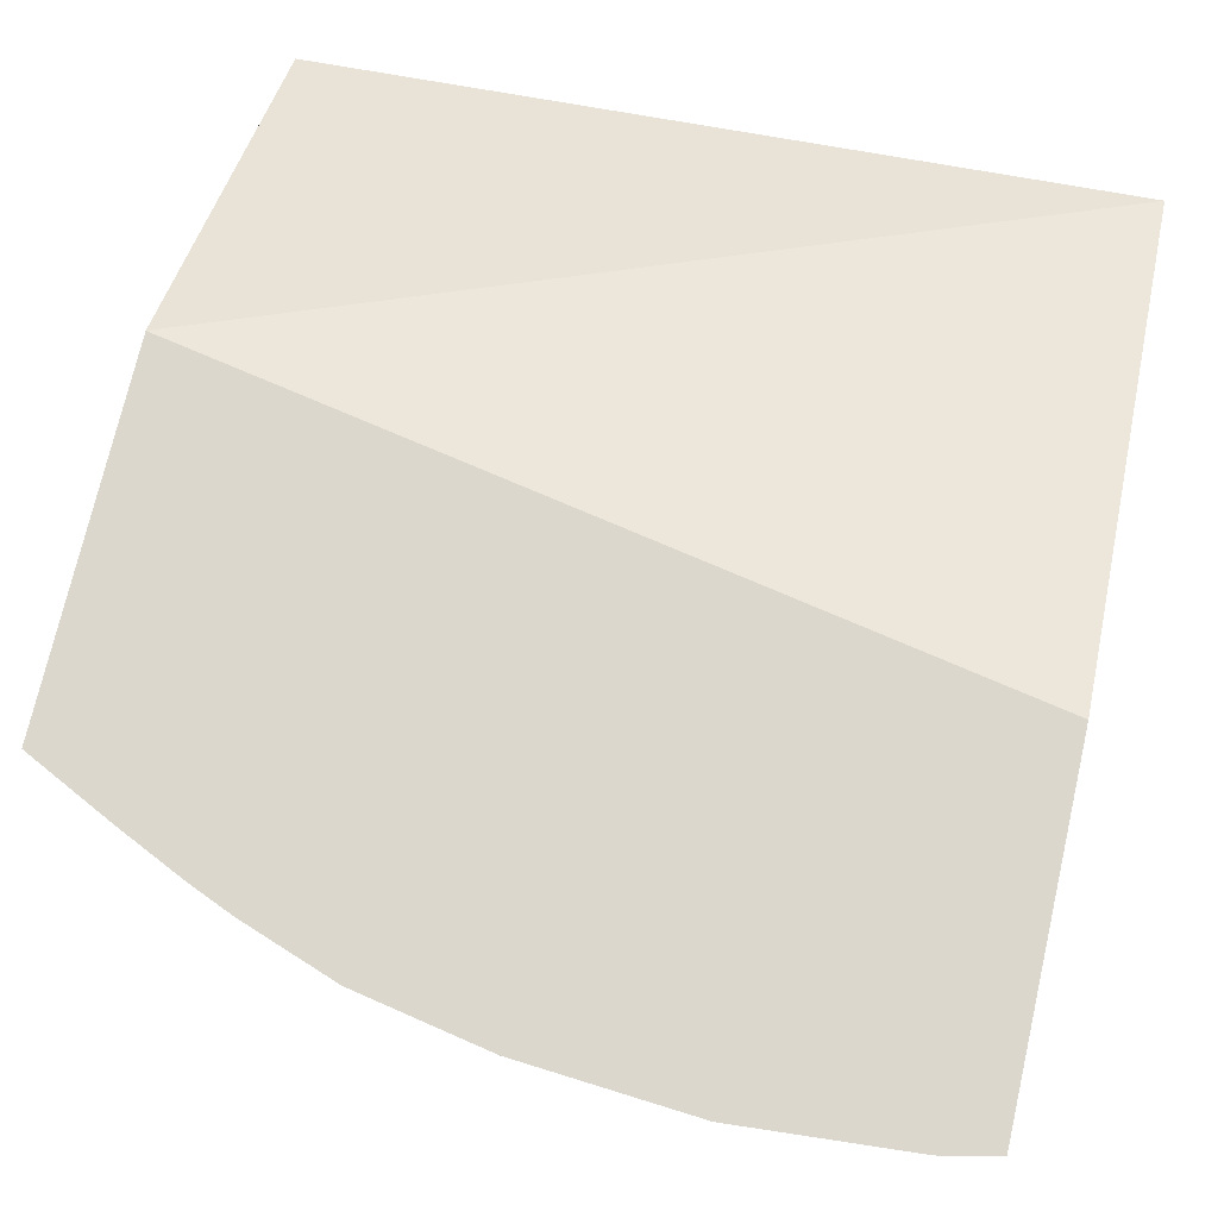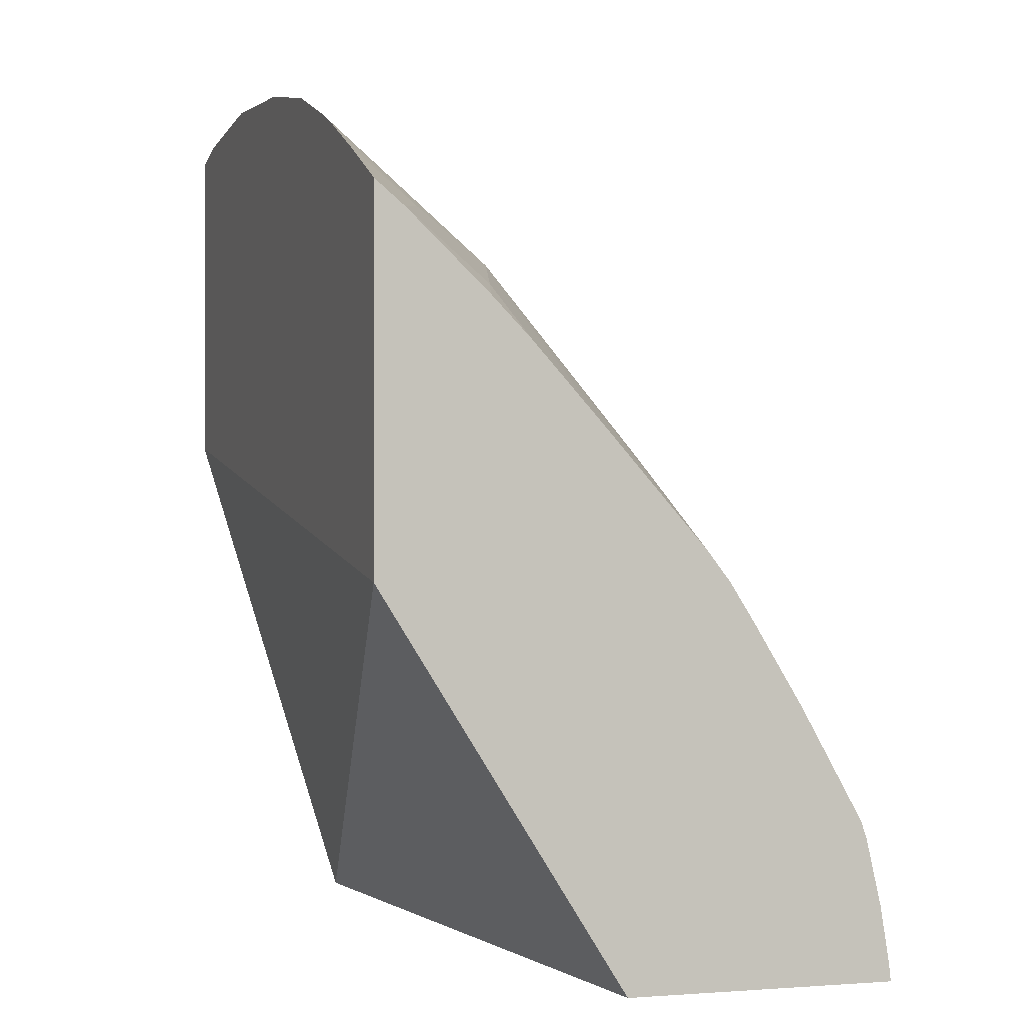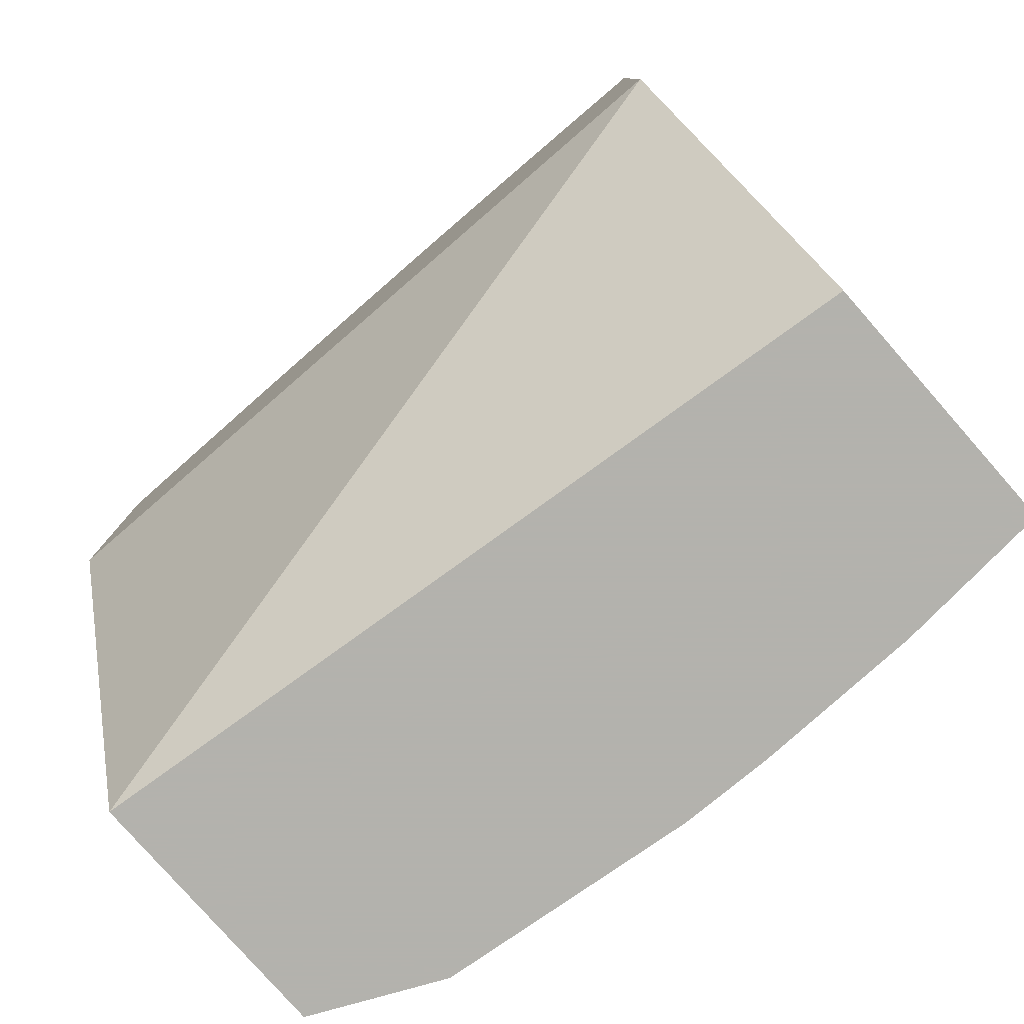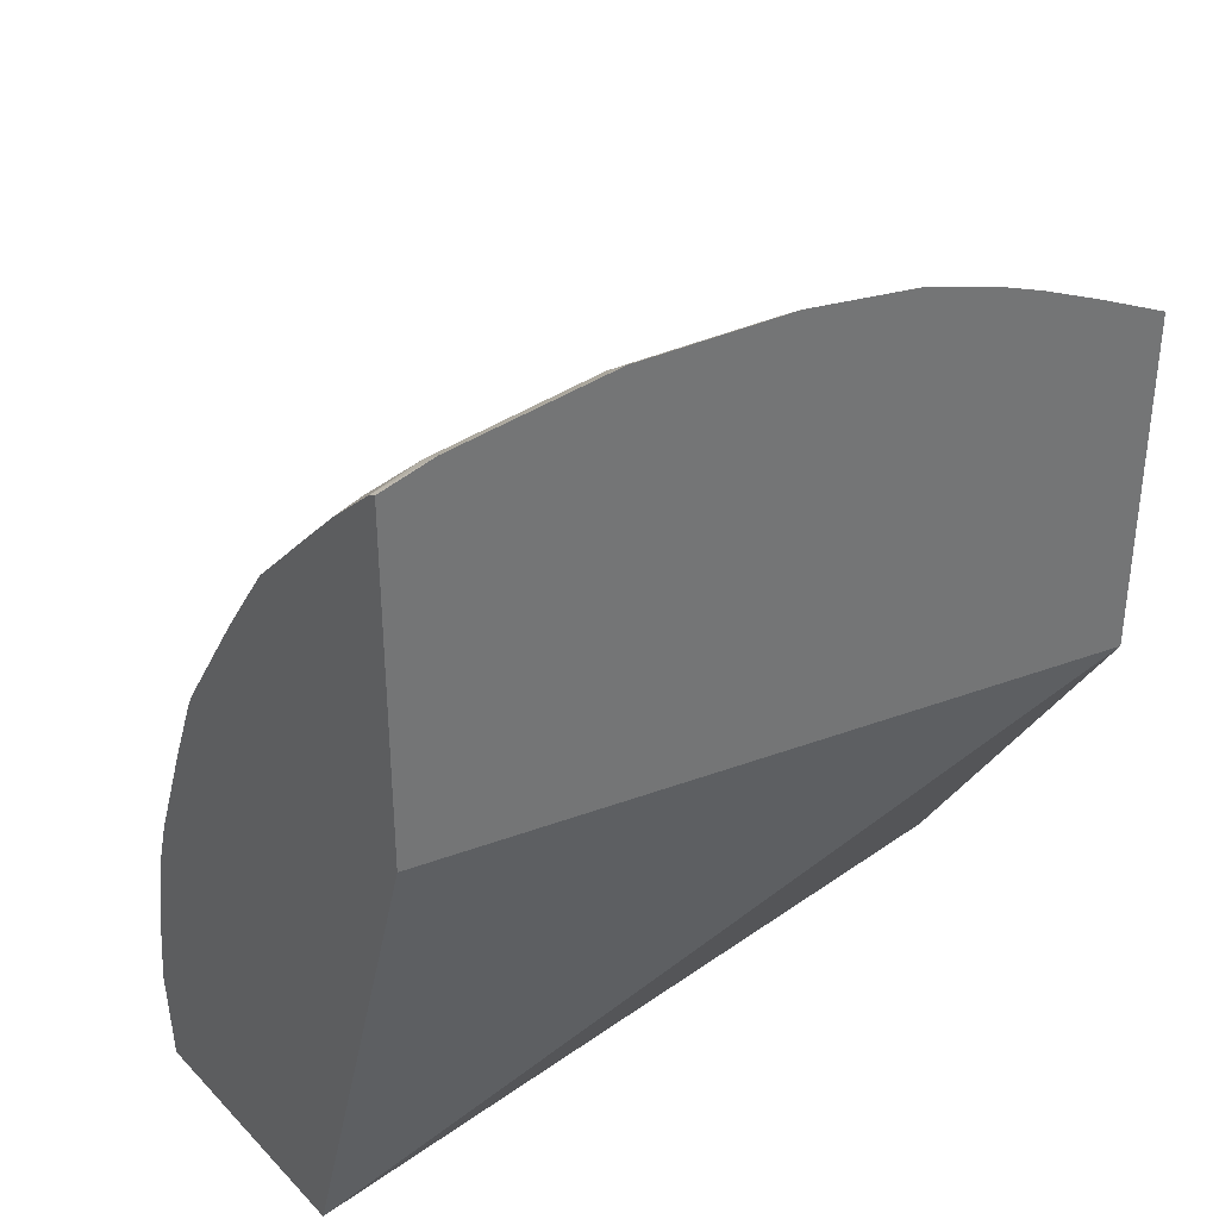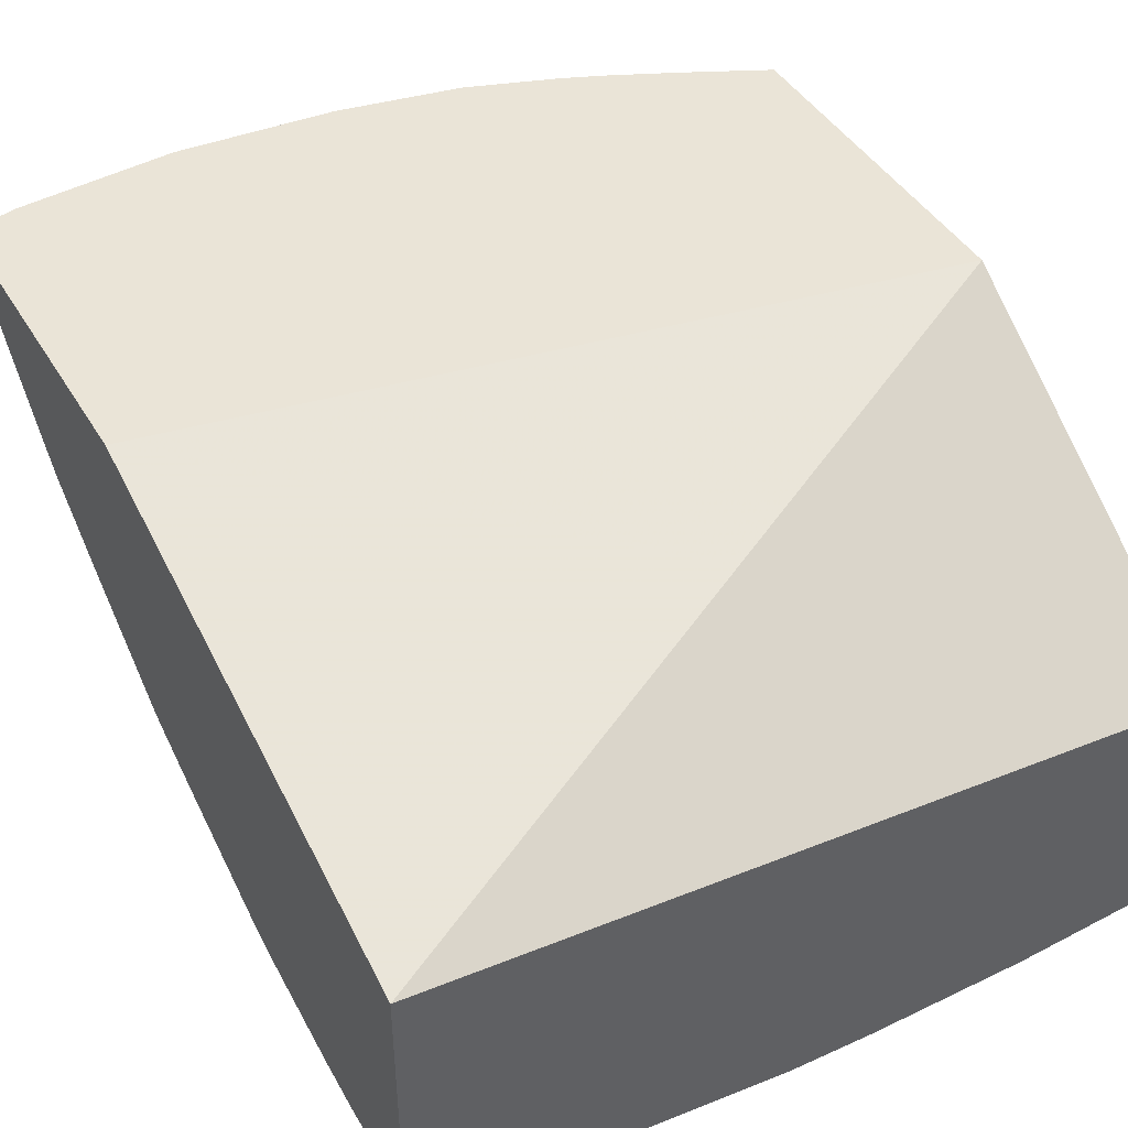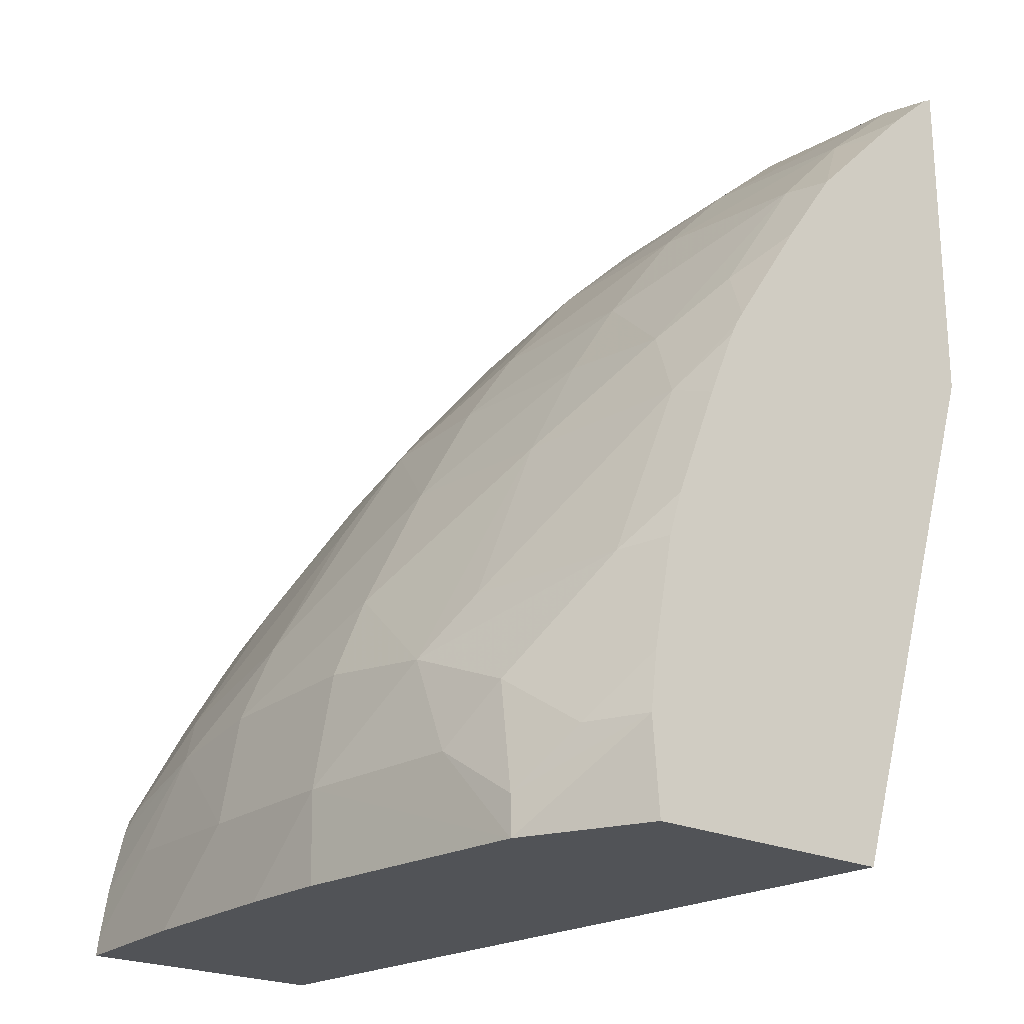
<metadata>
{"format":"obj","ext":"obj","renderer":"f3d","projection":"perspective","resolution":1024,"background":"white","views":[{"elev":73.2,"azim":12.9,"up":"+Y"},{"elev":-0.9,"azim":-108.1,"up":"+Z"},{"elev":-79.4,"azim":-138.7,"up":"+Z"},{"elev":36.1,"azim":142.6,"up":"+Z"},{"elev":43.9,"azim":151.0,"up":"+Y"},{"elev":-22.0,"azim":50.7,"up":"+Z"}]}
</metadata>
<code>
v -0.05534 0.02424 0.06735
v -0.05571 0.02424 0.06743
v -0.05534 0.02418 0.06731
v -0.05534 0.02424 0.06497
v -0.05685 0.02424 0.06752
v -0.0557 0.02413 0.06736
v -0.0557 0.02355 0.06684
v -0.05534 0.02384 0.06701
v -0.05534 0.02312 0.06132
v -0.06088 0.02424 0.06394
v -0.05685 0.02407 0.0674
v -0.058 0.02424 0.06743
v -0.05685 0.02349 0.0669
v -0.05685 0.02294 0.06632
v -0.0557 0.023 0.06626
v -0.05534 0.02305 0.06621
v -0.05534 0.02361 0.06678
v -0.05534 0.0213 0.06132
v -0.06088 0.02259 0.06132
v -0.06088 0.02424 0.06641
v -0.05801 0.02412 0.06735
v -0.05801 0.02355 0.06688
v -0.05889 0.02424 0.06726
v -0.05889 0.02424 0.06726
v -0.05801 0.02294 0.0663
v -0.05801 0.02236 0.0656
v -0.05685 0.02236 0.06557
v -0.05604 0.02202 0.06493
v -0.05567 0.02237 0.06536
v -0.05534 0.02266 0.06566
v -0.05534 0.02129 0.06154
v -0.05621 0.02089 0.06132
v -0.06088 0.02075 0.06132
v -0.06088 0.02404 0.06624
v -0.06028 0.02424 0.0667
v -0.05916 0.02306 0.06616
v -0.05953 0.02424 0.06703
v -0.05923 0.02383 0.0668
v -0.05888 0.02198 0.06498
v -0.05801 0.02195 0.06503
v -0.05685 0.02198 0.06499
v -0.05685 0.02159 0.06427
v -0.05567 0.02181 0.06435
v -0.05534 0.02209 0.0648
v -0.05534 0.02215 0.06489
v -0.05534 0.02125 0.06197
v -0.05801 0.02068 0.06132
v -0.05621 0.02089 0.0616
v -0.05679 0.02081 0.06197
v -0.05801 0.02067 0.06196
v -0.05981 0.02067 0.06132
v -0.05916 0.02068 0.06196
v -0.06088 0.02077 0.06143
v -0.06024 0.02379 0.06635
v -0.06088 0.02349 0.06572
v -0.06057 0.0234 0.06582
v -0.0598 0.02319 0.06603
v -0.05982 0.02424 0.06691
v -0.05923 0.02242 0.06539
v -0.05966 0.02209 0.06482
v -0.06032 0.02179 0.06408
v -0.05923 0.02169 0.06437
v -0.05916 0.02108 0.06332
v -0.05801 0.02152 0.06427
v -0.05801 0.02105 0.06336
v -0.05714 0.02086 0.06267
v -0.05679 0.02108 0.06308
v -0.0557 0.02131 0.06312
v -0.05534 0.02185 0.06423
v -0.05534 0.02205 0.06471
v -0.05578 0.02107 0.06197
v -0.05534 0.0213 0.06237
v -0.05865 0.02066 0.06132
v -0.05636 0.02093 0.06237
v -0.05801 0.02081 0.06278
v -0.05916 0.02082 0.06275
v -0.05996 0.02087 0.06263
v -0.06034 0.0208 0.062
v -0.06088 0.02083 0.06181
v -0.06088 0.02323 0.06545
v -0.06032 0.02224 0.06465
v -0.06088 0.02298 0.06518
v -0.06088 0.02273 0.06491
v -0.06088 0.02204 0.06413
v -0.06088 0.02189 0.06393
v -0.06088 0.02172 0.06367
v -0.06034 0.02117 0.06306
v -0.05534 0.02144 0.06314
v -0.05534 0.02154 0.06345
v -0.06073 0.02094 0.06242
v -0.06088 0.02093 0.06225
v -0.06088 0.02138 0.06312
v -0.06088 0.02111 0.06263
v -0.06088 0.02096 0.06237
f 1 2 3
f 1 3 8
f 1 8 17
f 1 17 16
f 1 16 30
f 1 30 45
f 1 45 44
f 1 44 70
f 1 70 69
f 1 69 89
f 1 89 88
f 1 88 72
f 1 72 46
f 1 46 31
f 1 31 18
f 1 18 9
f 1 9 4
f 1 4 10
f 1 10 20
f 1 20 35
f 1 35 58
f 1 58 37
f 1 37 23
f 1 23 12
f 1 12 5
f 1 5 2
f 2 5 6
f 2 6 3
f 3 6 7
f 3 7 8
f 4 9 10
f 5 11 6
f 5 12 11
f 6 11 13
f 6 13 7
f 7 13 14
f 7 14 15
f 7 15 16
f 7 16 17
f 7 17 8
f 9 18 32
f 9 32 47
f 9 47 73
f 9 73 51
f 9 51 33
f 9 33 19
f 9 19 10
f 10 19 33
f 10 33 53
f 10 53 79
f 10 79 91
f 10 91 94
f 10 94 93
f 10 93 92
f 10 92 86
f 10 86 85
f 10 85 84
f 10 84 83
f 10 83 82
f 10 82 80
f 10 80 55
f 10 55 34
f 10 34 20
f 11 12 21
f 11 21 22
f 11 22 13
f 12 23 24
f 12 24 21
f 13 22 25
f 13 25 14
f 14 25 26
f 14 26 27
f 14 27 15
f 15 27 28
f 15 28 29
f 15 29 30
f 15 30 16
f 18 31 32
f 20 34 35
f 21 24 22
f 22 24 36
f 22 36 25
f 23 37 24
f 24 37 38
f 24 38 36
f 25 36 39
f 25 39 26
f 26 39 40
f 26 40 27
f 27 40 41
f 27 41 28
f 28 42 43
f 28 43 44
f 28 44 29
f 28 41 42
f 29 44 45
f 29 45 30
f 31 46 32
f 32 46 48
f 32 48 49
f 32 49 50
f 32 50 47
f 33 51 52
f 33 52 53
f 34 54 35
f 34 55 56
f 34 56 57
f 34 57 54
f 35 54 58
f 36 38 57
f 36 57 59
f 36 59 39
f 37 58 57
f 37 57 38
f 39 59 60
f 39 60 61
f 39 61 62
f 39 62 63
f 39 63 64
f 39 64 40
f 40 64 41
f 41 64 42
f 42 64 65
f 42 65 66
f 42 66 67
f 42 67 43
f 43 67 68
f 43 68 69
f 43 69 70
f 43 70 44
f 46 71 48
f 46 72 71
f 47 50 73
f 48 71 74
f 48 74 49
f 49 74 66
f 49 66 50
f 50 52 51
f 50 51 73
f 50 66 75
f 50 75 52
f 52 75 76
f 52 76 77
f 52 77 78
f 52 78 53
f 53 78 79
f 54 57 58
f 55 80 56
f 56 80 57
f 57 81 60
f 57 60 59
f 57 80 82
f 57 82 83
f 57 83 84
f 57 84 81
f 60 81 84
f 60 84 85
f 60 85 61
f 61 85 86
f 61 86 87
f 61 87 62
f 62 87 63
f 63 87 77
f 63 77 76
f 63 76 65
f 63 65 64
f 65 76 75
f 65 75 66
f 66 74 68
f 66 68 67
f 68 88 89
f 68 89 69
f 68 74 88
f 71 72 74
f 72 88 74
f 77 90 91
f 77 91 79
f 77 79 78
f 77 87 90
f 86 92 87
f 87 92 93
f 87 93 94
f 87 94 90
f 90 94 91

</code>
